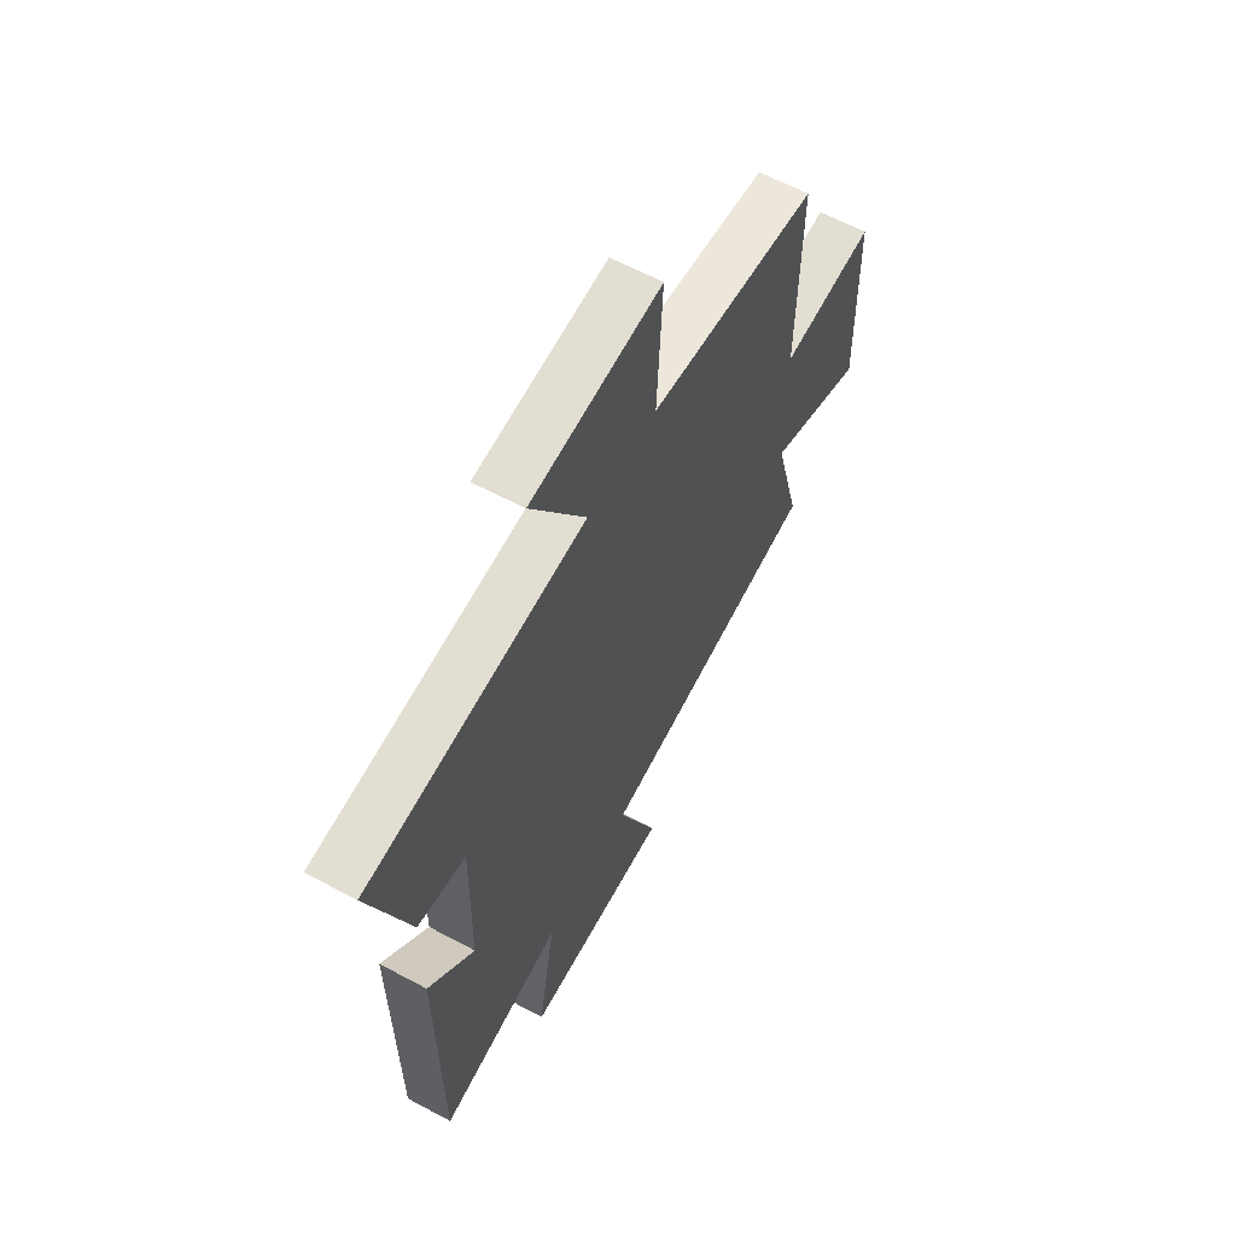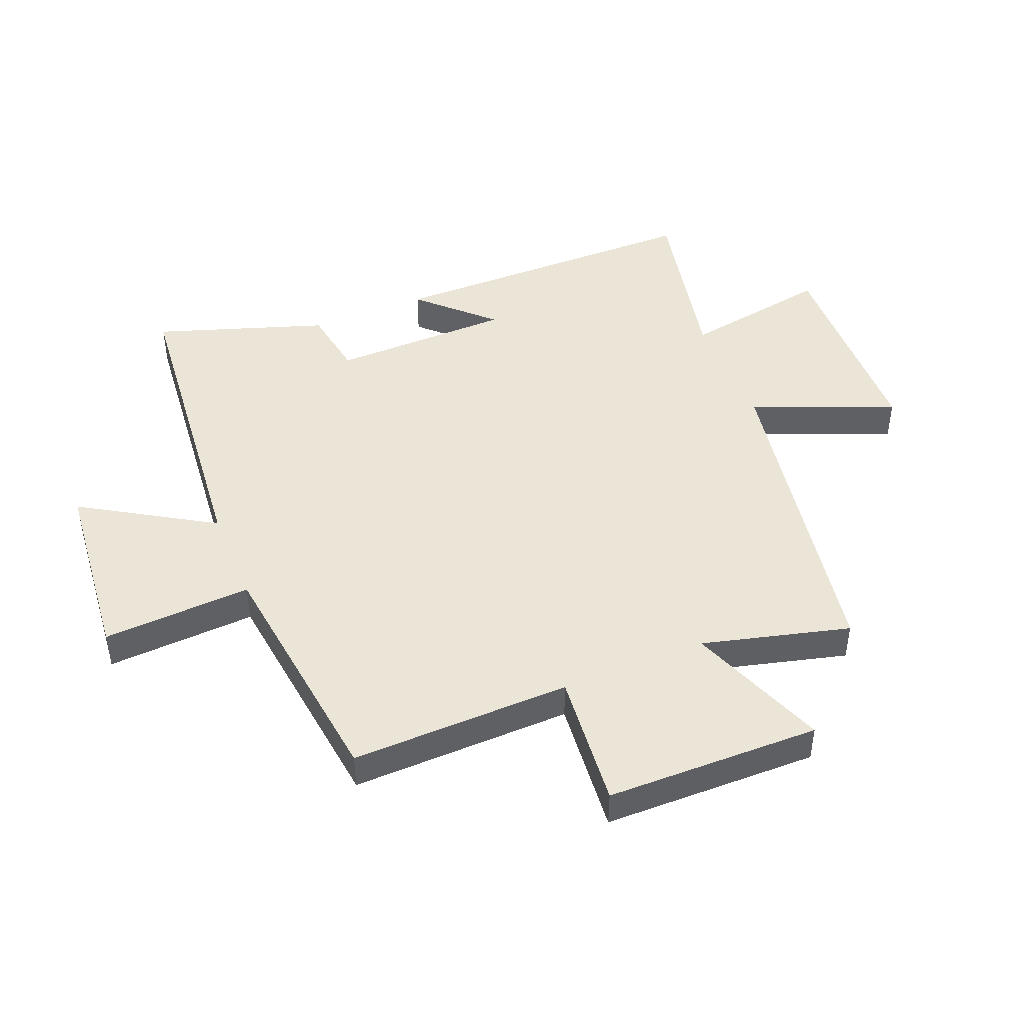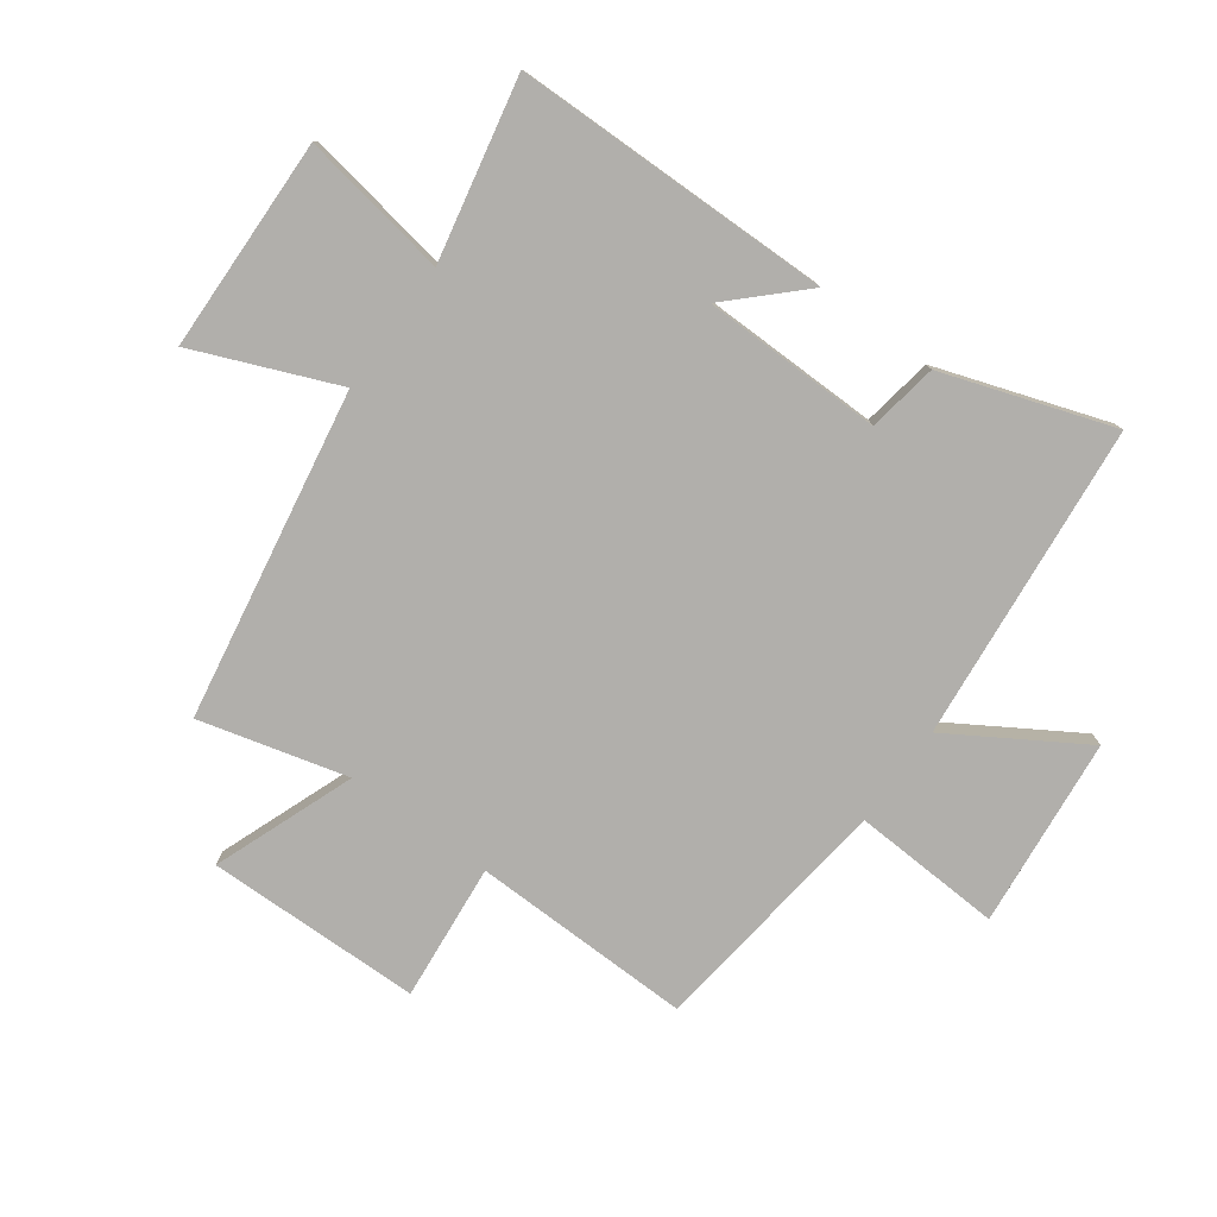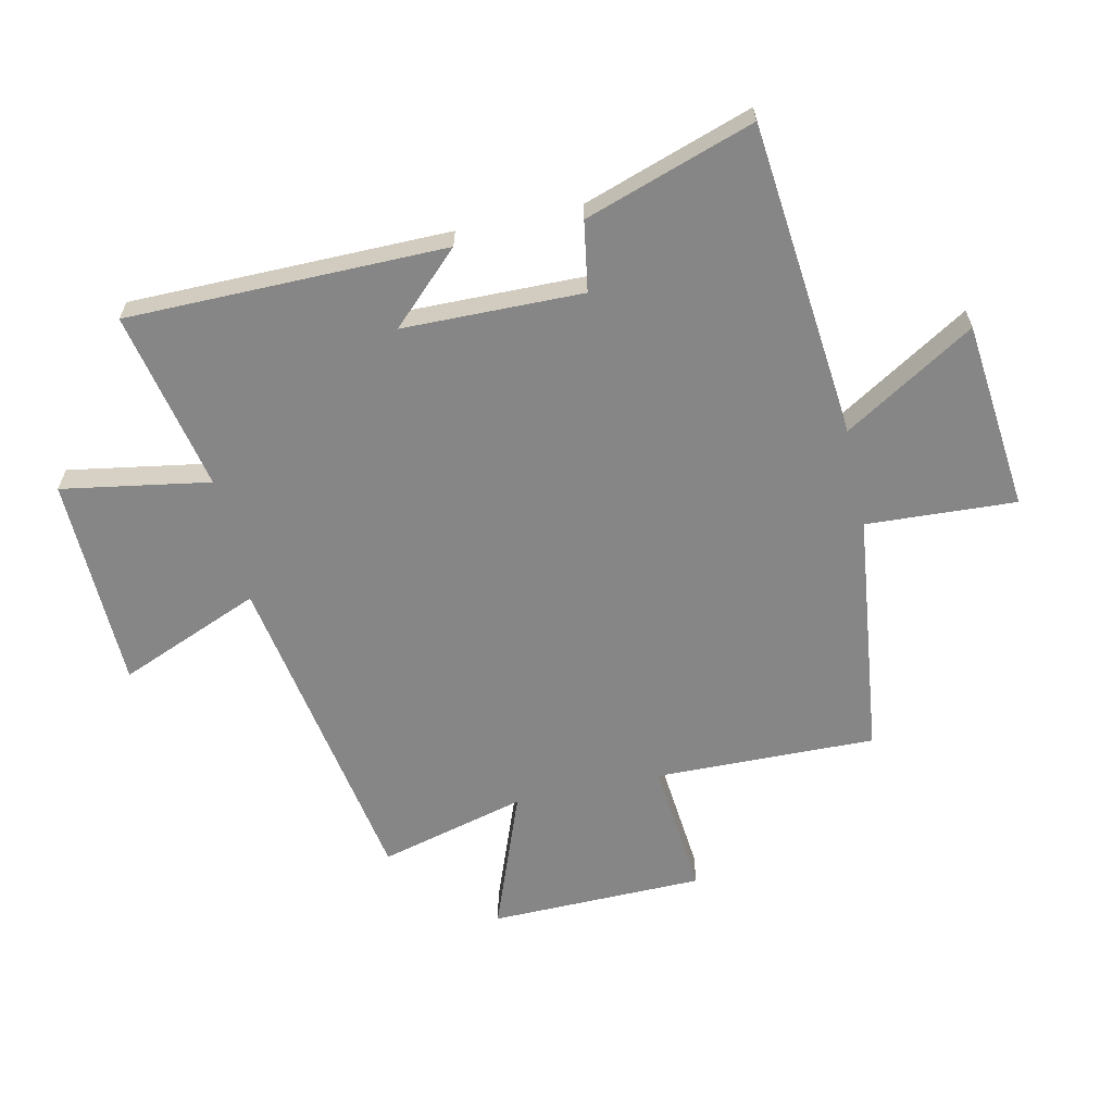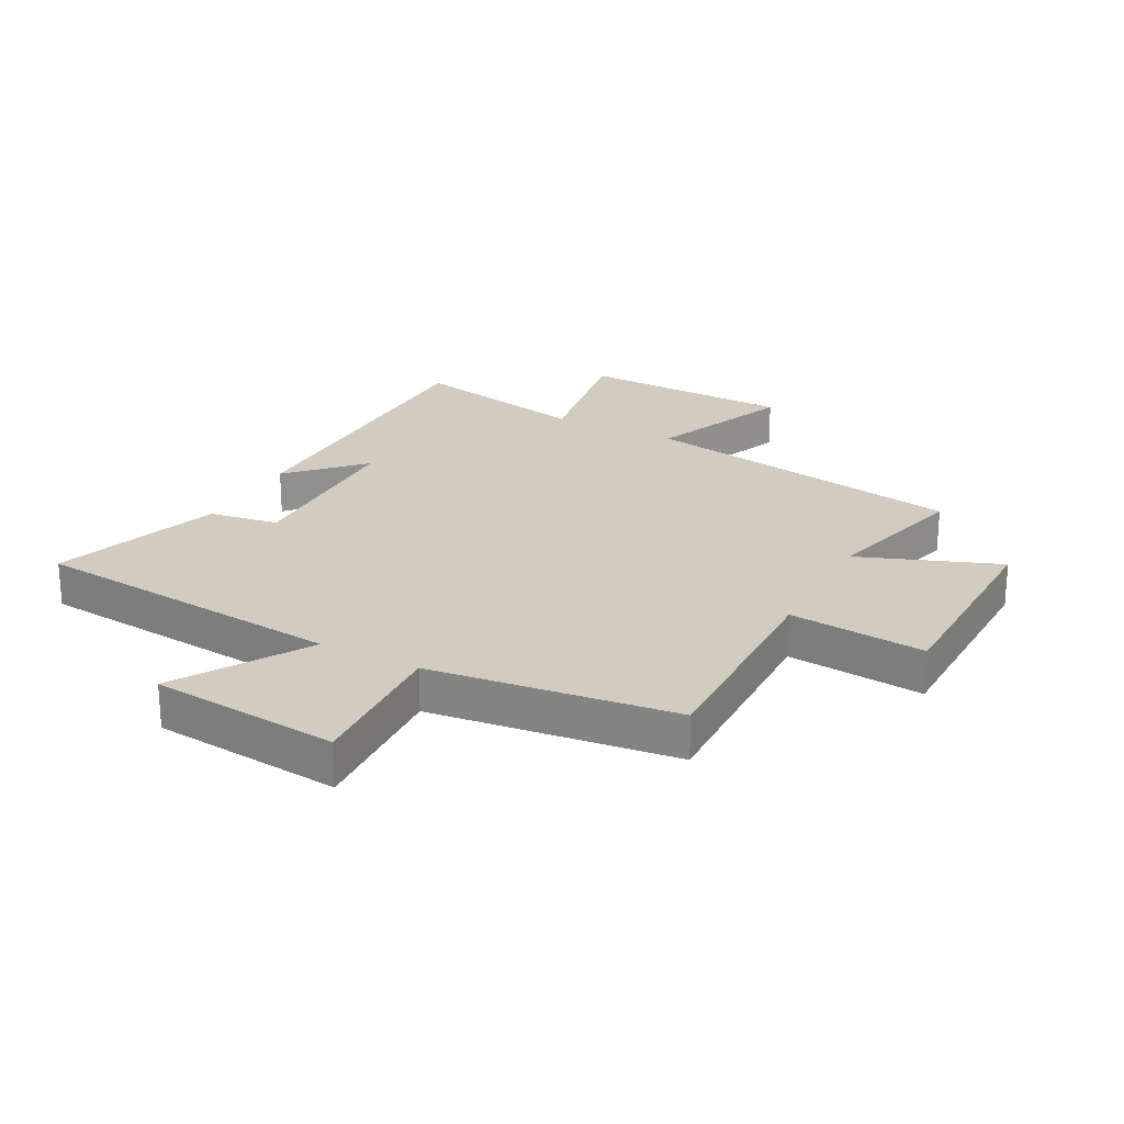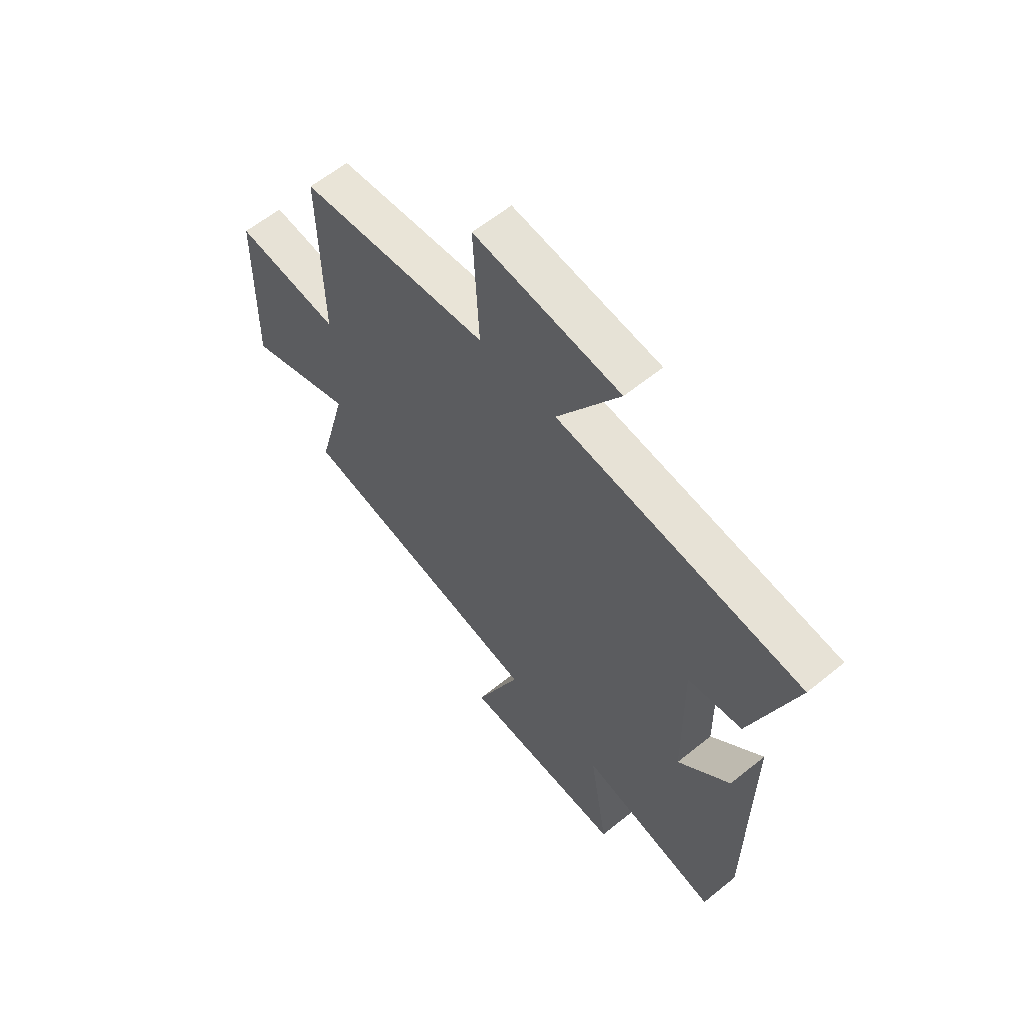
<metadata>
{"format":"obj","ext":"obj","renderer":"f3d","projection":"perspective","resolution":1024,"background":"white","views":[{"elev":61.4,"azim":-61.3,"up":"+Z"},{"elev":45.9,"azim":67.7,"up":"+Y"},{"elev":-78.3,"azim":-126.1,"up":"+Y"},{"elev":-62.2,"azim":-77.7,"up":"+Y"},{"elev":23.9,"azim":27.8,"up":"+Y"},{"elev":60.4,"azim":-129.7,"up":"+Z"}]}
</metadata>
<code>
v -0.595 0.07 0.448
v -0.069 0.07 0.5
v -0.202 0.07 0.716
v 0.112 0.07 0.748
v 0.099 0.07 0.5
v 0.507 0.07 0.451
v 0.5 0.07 0.085
v 0.727 0.07 0.107
v 0.733 0.07 -0.249
v 0.5 0.07 -0.161
v 0.564 0.07 -0.405
v 0.02 0.07 -0.5
v 0.117 0.07 -0.735
v -0.237 0.07 -0.745
v -0.196 0.07 -0.5
v -0.495 0.07 -0.563
v -0.5 0.07 -0.034
v -0.388 0.07 -0.149
v -0.384 0.07 0.149
v -0.5 0.07 0.168
v -0.595 0 0.448
v -0.069 0 0.5
v -0.202 0 0.716
v 0.112 0 0.748
v 0.099 0 0.5
v 0.507 0 0.451
v 0.5 0 0.085
v 0.727 0 0.107
v 0.733 0 -0.249
v 0.5 0 -0.161
v 0.564 0 -0.405
v 0.02 0 -0.5
v 0.117 0 -0.735
v -0.237 0 -0.745
v -0.196 0 -0.5
v -0.495 0 -0.563
v -0.5 0 -0.034
v -0.388 0 -0.149
v -0.384 0 0.149
v -0.5 0 0.168
f 19 20 1 2
f 18 19 2
f 15 16 17 18
f 15 18 2
f 12 13 14 15
f 12 15 2
f 11 12 2
f 10 11 2
f 7 8 9 10
f 7 10 2 3
f 5 6 7
f 5 7 3
f 3 4 5
f 22 21 40 39
f 22 39 38
f 38 37 36 35
f 22 38 35
f 35 34 33 32
f 22 35 32
f 22 32 31
f 22 31 30
f 30 29 28 27
f 23 22 30 27
f 27 26 25
f 23 27 25
f 25 24 23
f 1 21 22 2
f 2 22 23 3
f 3 23 24 4
f 4 24 25 5
f 5 25 26 6
f 6 26 27 7
f 7 27 28 8
f 8 28 29 9
f 9 29 30 10
f 10 30 31 11
f 11 31 32 12
f 12 32 33 13
f 13 33 34 14
f 14 34 35 15
f 15 35 36 16
f 16 36 37 17
f 17 37 38 18
f 18 38 39 19
f 19 39 40 20
f 20 40 21 1

</code>
